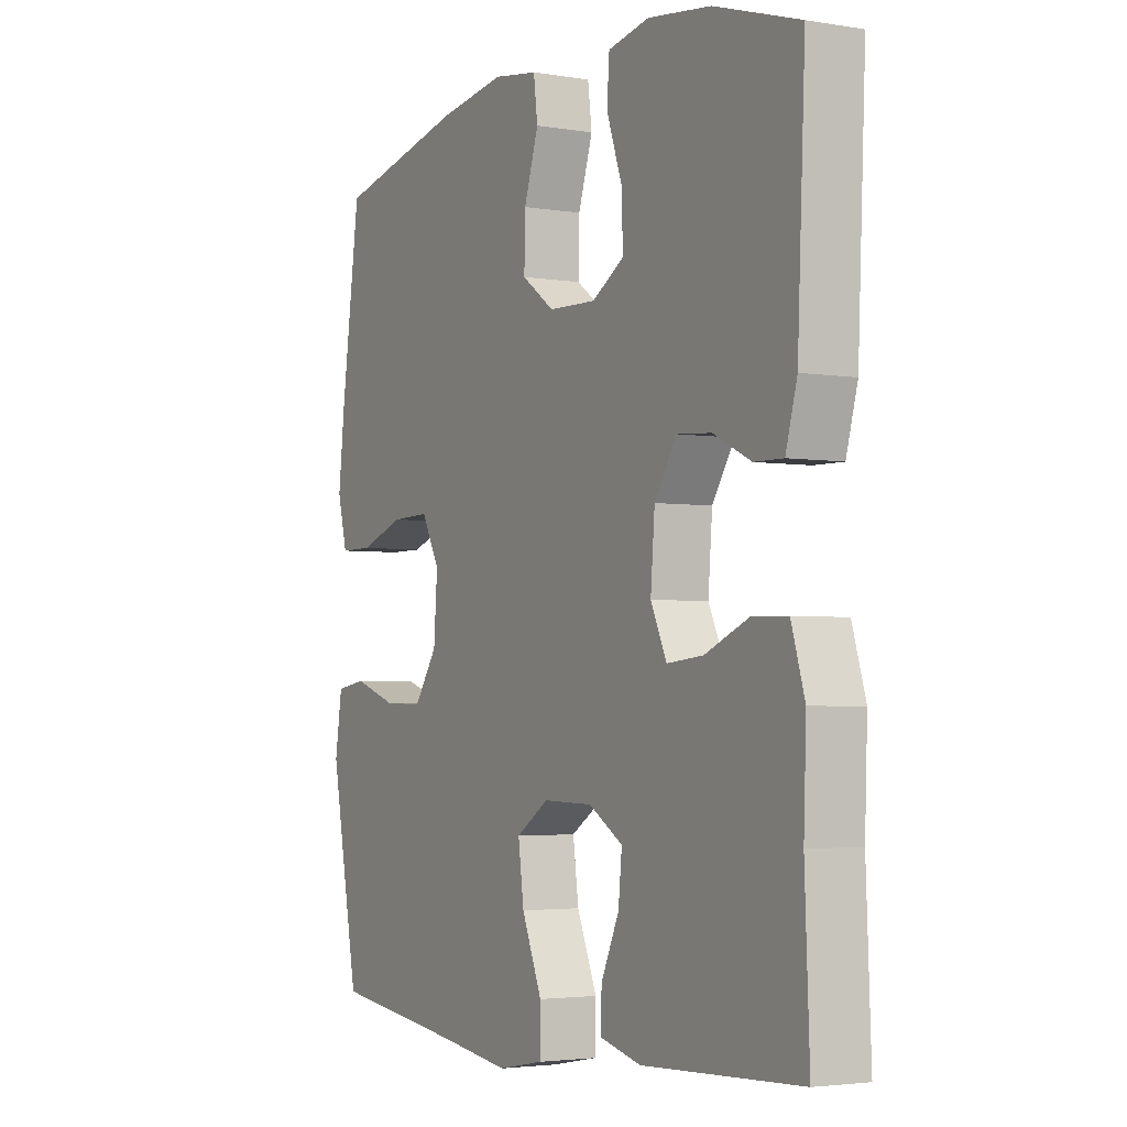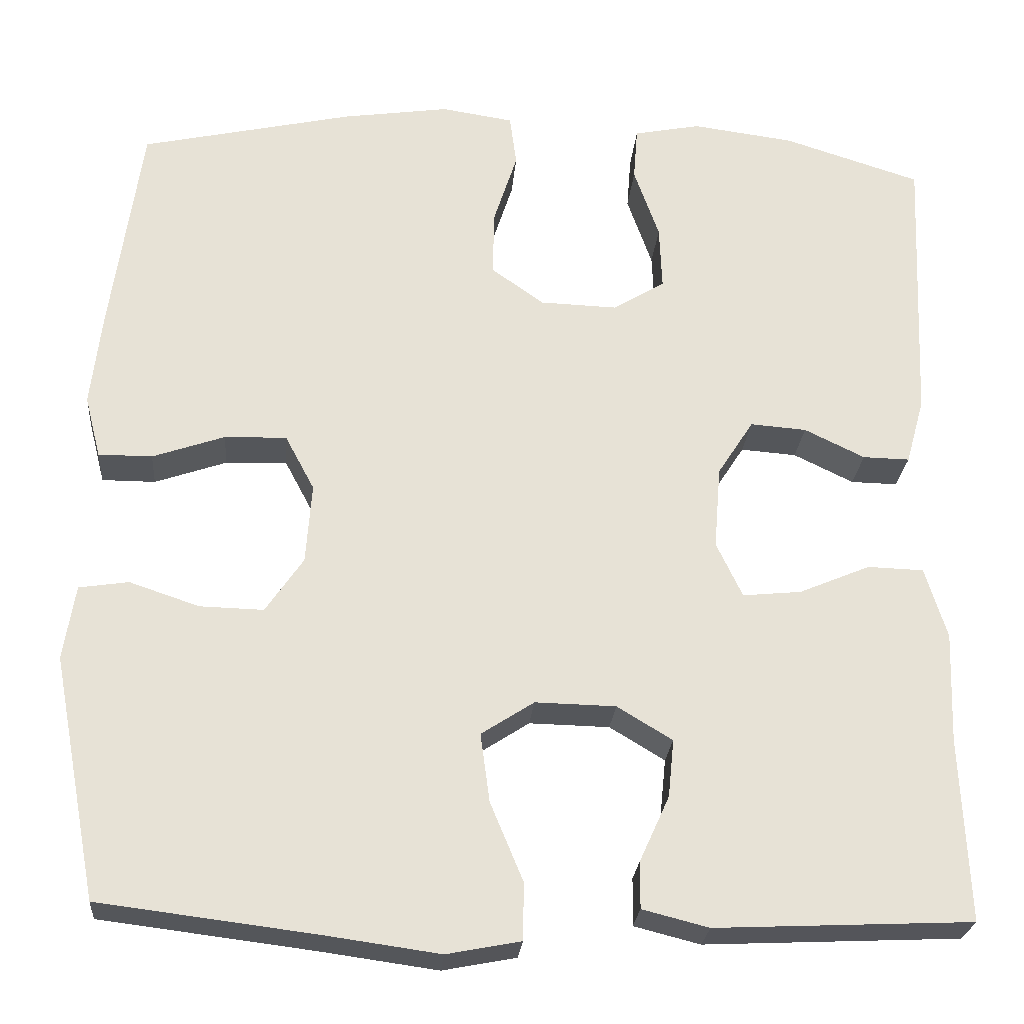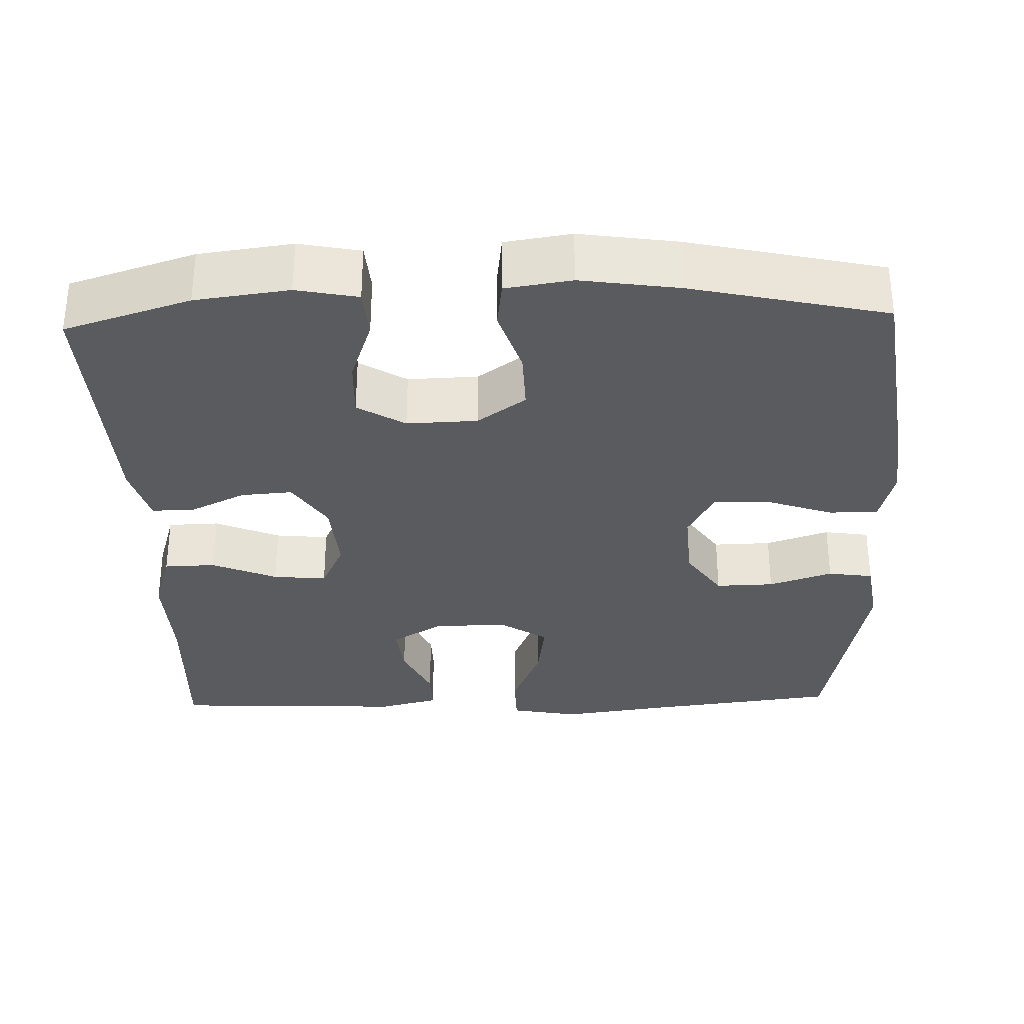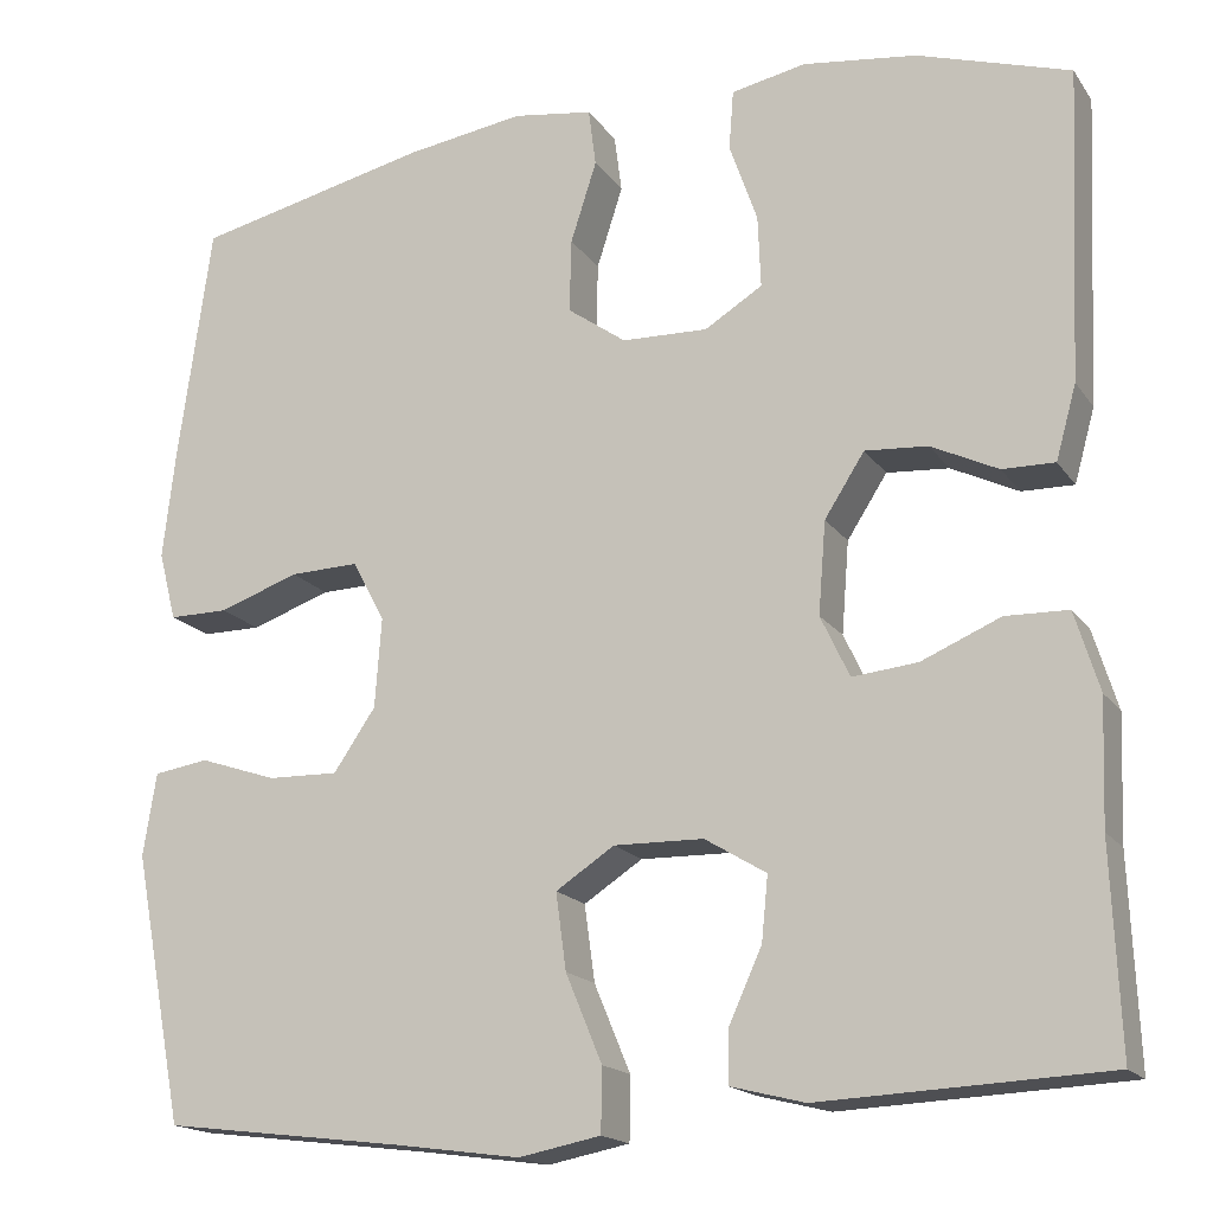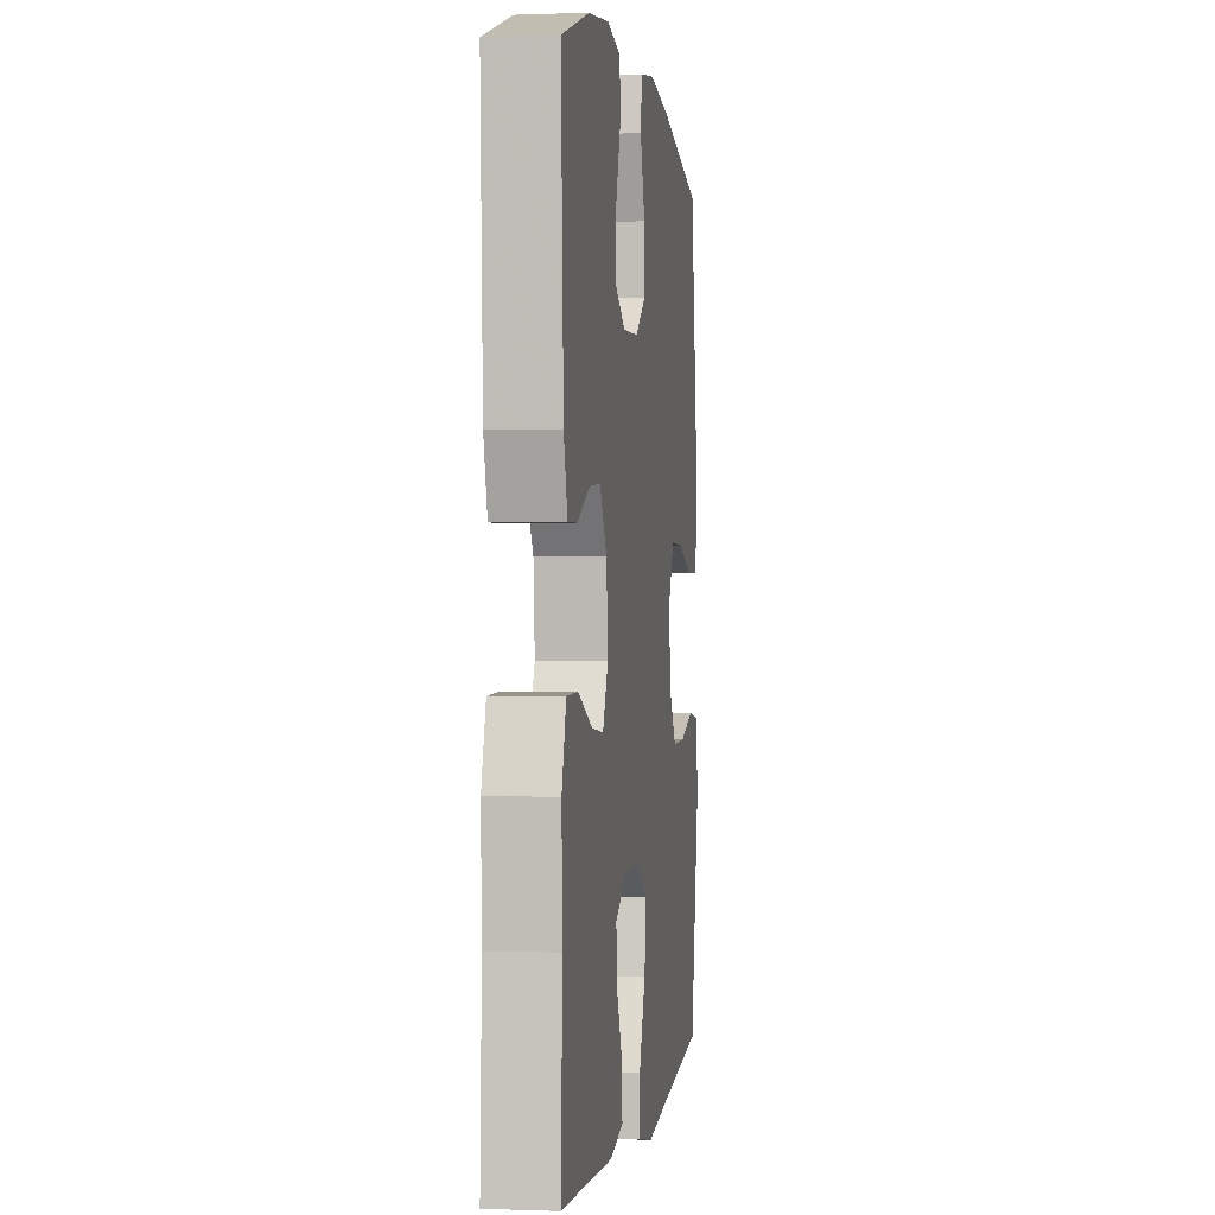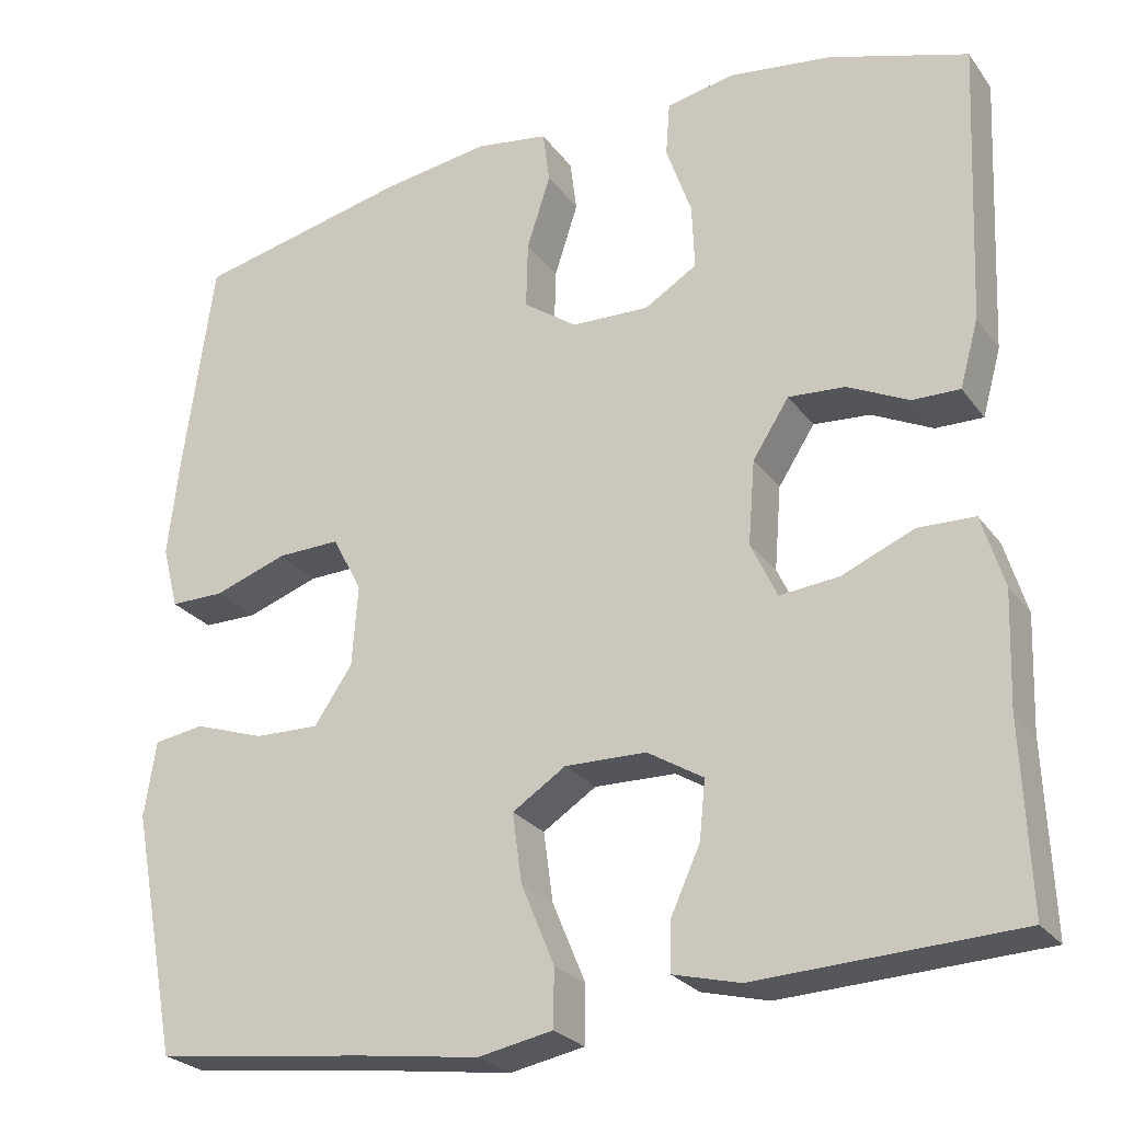
<metadata>
{"format":"obj","ext":"obj","renderer":"f3d","projection":"perspective","resolution":1024,"background":"white","views":[{"elev":-3.3,"azim":-119.4,"up":"+Z"},{"elev":-25.4,"azim":175.3,"up":"+Z"},{"elev":-32.1,"azim":1.8,"up":"+Y"},{"elev":-17.3,"azim":-156.3,"up":"+Z"},{"elev":0.1,"azim":-81.9,"up":"+Z"},{"elev":-25.6,"azim":-152.2,"up":"+Z"}]}
</metadata>
<code>
v -0.5 0.07 0.5
v -0.336 0.07 0.552
v -0.214 0.07 0.568
v -0.134 0.07 0.552
v -0.129 0.07 0.488
v -0.159 0.07 0.402
v -0.162 0.07 0.325
v -0.1 0.07 0.287
v -0.008 0.07 0.29
v 0.055 0.07 0.335
v 0.053 0.07 0.414
v 0.025 0.07 0.501
v 0.033 0.07 0.563
v 0.119 0.07 0.576
v 0.247 0.07 0.557
v 0.5 0.07 0.5
v 0.536 0.07 0.241
v 0.549 0.07 0.127
v 0.53 0.07 0.053
v 0.466 0.07 0.053
v 0.38 0.07 0.083
v 0.306 0.07 0.085
v 0.271 0.07 0.019
v 0.278 0.07 -0.077
v 0.323 0.07 -0.143
v 0.399 0.07 -0.141
v 0.482 0.07 -0.113
v 0.541 0.07 -0.122
v 0.555 0.07 -0.211
v 0.5 0.07 -0.5
v 0.243 0.07 -0.532
v 0.106 0.07 -0.551
v 0.018 0.07 -0.534
v 0.017 0.07 -0.466
v 0.056 0.07 -0.372
v 0.067 0.07 -0.29
v 0.004 0.07 -0.249
v -0.092 0.07 -0.251
v -0.158 0.07 -0.291
v -0.151 0.07 -0.36
v -0.116 0.07 -0.437
v -0.115 0.07 -0.494
v -0.194 0.07 -0.514
v -0.5 0.07 -0.5
v -0.491 0.07 -0.281
v -0.496 0.07 -0.148
v -0.47 0.07 -0.063
v -0.403 0.07 -0.061
v -0.318 0.07 -0.097
v -0.248 0.07 -0.104
v -0.217 0.07 -0.038
v -0.225 0.07 0.061
v -0.268 0.07 0.128
v -0.335 0.07 0.123
v -0.407 0.07 0.088
v -0.463 0.07 0.087
v -0.485 0.07 0.166
v -0.5 0 0.5
v -0.336 0 0.552
v -0.214 0 0.568
v -0.134 0 0.552
v -0.129 0 0.488
v -0.159 0 0.402
v -0.162 0 0.325
v -0.1 0 0.287
v -0.008 0 0.29
v 0.055 0 0.335
v 0.053 0 0.414
v 0.025 0 0.501
v 0.033 0 0.563
v 0.119 0 0.576
v 0.247 0 0.557
v 0.5 0 0.5
v 0.536 0 0.241
v 0.549 0 0.127
v 0.53 0 0.053
v 0.466 0 0.053
v 0.38 0 0.083
v 0.306 0 0.085
v 0.271 0 0.019
v 0.278 0 -0.077
v 0.323 0 -0.143
v 0.399 0 -0.141
v 0.482 0 -0.113
v 0.541 0 -0.122
v 0.555 0 -0.211
v 0.5 0 -0.5
v 0.243 0 -0.532
v 0.106 0 -0.551
v 0.018 0 -0.534
v 0.017 0 -0.466
v 0.056 0 -0.372
v 0.067 0 -0.29
v 0.004 0 -0.249
v -0.092 0 -0.251
v -0.158 0 -0.291
v -0.151 0 -0.36
v -0.116 0 -0.437
v -0.115 0 -0.494
v -0.194 0 -0.514
v -0.5 0 -0.5
v -0.491 0 -0.281
v -0.496 0 -0.148
v -0.47 0 -0.063
v -0.403 0 -0.061
v -0.318 0 -0.097
v -0.248 0 -0.104
v -0.217 0 -0.038
v -0.225 0 0.061
v -0.268 0 0.128
v -0.335 0 0.123
v -0.407 0 0.088
v -0.463 0 0.087
v -0.485 0 0.166
f 4 5 6
f 3 4 6
f 2 3 6
f 1 2 6
f 57 1 6
f 56 57 6
f 55 56 6
f 54 55 6
f 53 54 6 7
f 52 53 7 8
f 51 52 8 9
f 50 51 9 10
f 47 48 49
f 46 47 49
f 45 46 49
f 44 45 49
f 43 44 49
f 42 43 49
f 41 42 49
f 40 41 49
f 39 40 49 50
f 38 39 50 10
f 33 34 35
f 32 33 35
f 31 32 35
f 31 35 36
f 30 31 36
f 29 30 36
f 28 29 36
f 27 28 36
f 26 27 36
f 25 26 36 37
f 19 20 21
f 18 19 21
f 17 18 21
f 16 17 21
f 15 16 21
f 14 15 21
f 13 14 21
f 12 13 21
f 11 12 21
f 10 11 21 22
f 38 10 22 23
f 24 25 37 38
f 23 24 38
f 63 62 61
f 63 61 60
f 63 60 59
f 63 59 58
f 63 58 114
f 63 114 113
f 63 113 112
f 63 112 111
f 64 63 111 110
f 65 64 110 109
f 66 65 109 108
f 67 66 108 107
f 106 105 104
f 106 104 103
f 106 103 102
f 106 102 101
f 106 101 100
f 106 100 99
f 106 99 98
f 106 98 97
f 107 106 97 96
f 67 107 96 95
f 92 91 90
f 92 90 89
f 92 89 88
f 93 92 88
f 93 88 87
f 93 87 86
f 93 86 85
f 93 85 84
f 93 84 83
f 94 93 83 82
f 78 77 76
f 78 76 75
f 78 75 74
f 78 74 73
f 78 73 72
f 78 72 71
f 78 71 70
f 78 70 69
f 78 69 68
f 79 78 68 67
f 80 79 67 95
f 95 94 82 81
f 95 81 80
f 1 58 59 2
f 2 59 60 3
f 3 60 61 4
f 4 61 62 5
f 5 62 63 6
f 6 63 64 7
f 7 64 65 8
f 8 65 66 9
f 9 66 67 10
f 10 67 68 11
f 11 68 69 12
f 12 69 70 13
f 13 70 71 14
f 14 71 72 15
f 15 72 73 16
f 16 73 74 17
f 17 74 75 18
f 18 75 76 19
f 19 76 77 20
f 20 77 78 21
f 21 78 79 22
f 22 79 80 23
f 23 80 81 24
f 24 81 82 25
f 25 82 83 26
f 26 83 84 27
f 27 84 85 28
f 28 85 86 29
f 29 86 87 30
f 30 87 88 31
f 31 88 89 32
f 32 89 90 33
f 33 90 91 34
f 34 91 92 35
f 35 92 93 36
f 36 93 94 37
f 37 94 95 38
f 38 95 96 39
f 39 96 97 40
f 40 97 98 41
f 41 98 99 42
f 42 99 100 43
f 43 100 101 44
f 44 101 102 45
f 45 102 103 46
f 46 103 104 47
f 47 104 105 48
f 48 105 106 49
f 49 106 107 50
f 50 107 108 51
f 51 108 109 52
f 52 109 110 53
f 53 110 111 54
f 54 111 112 55
f 55 112 113 56
f 56 113 114 57
f 57 114 58 1

</code>
